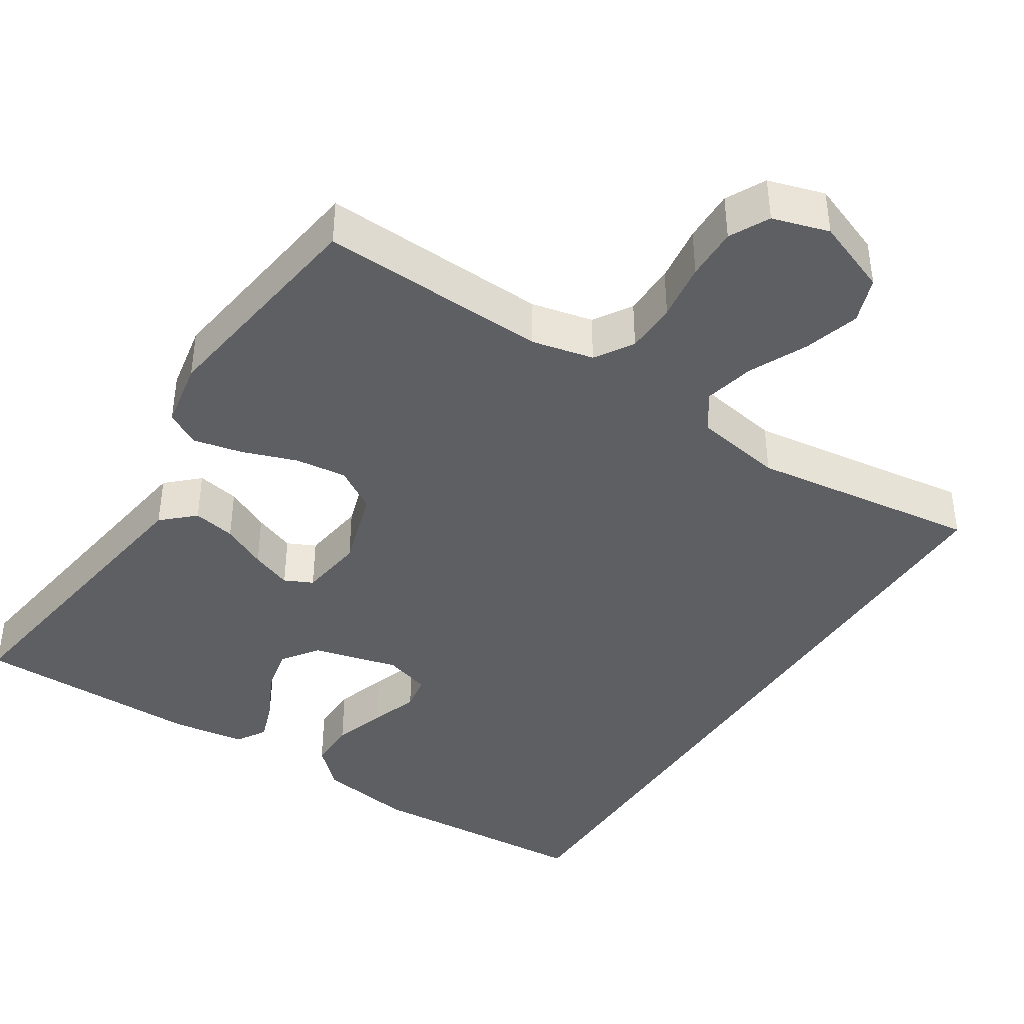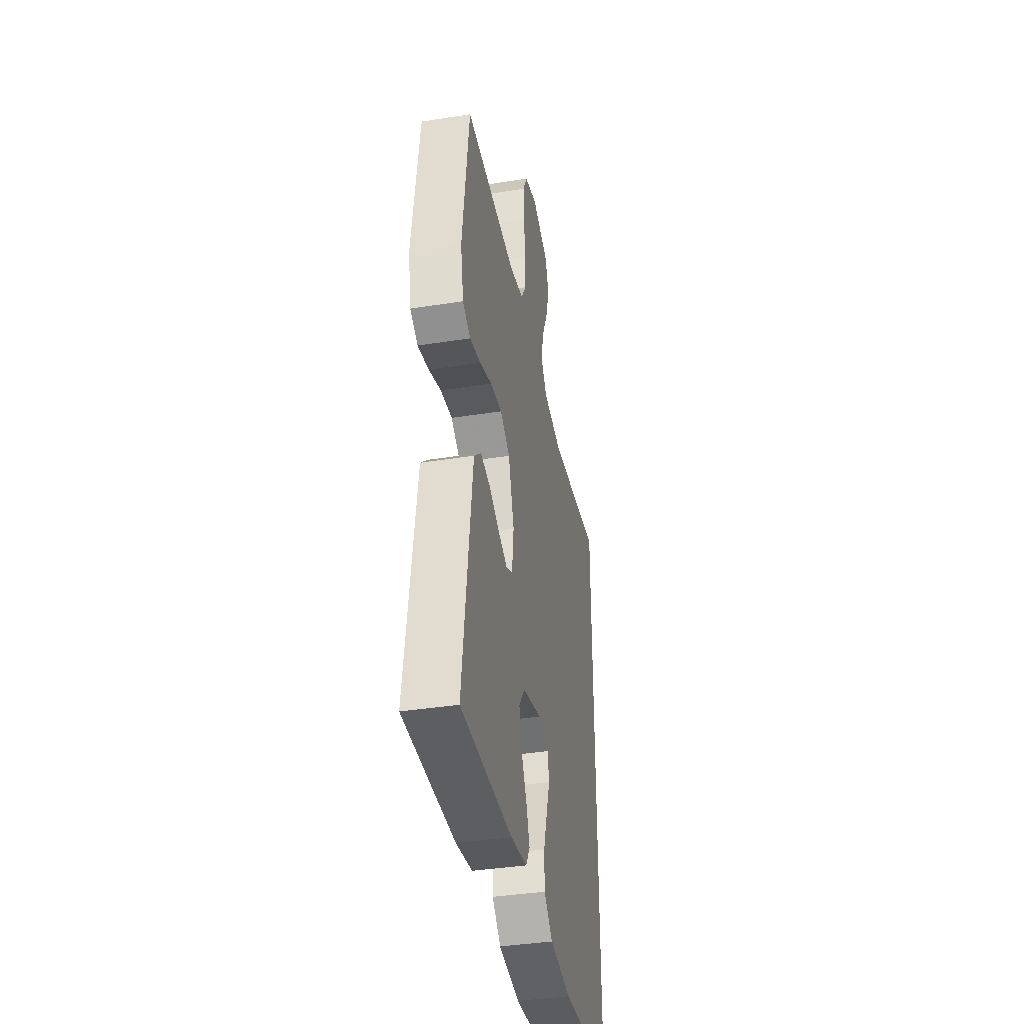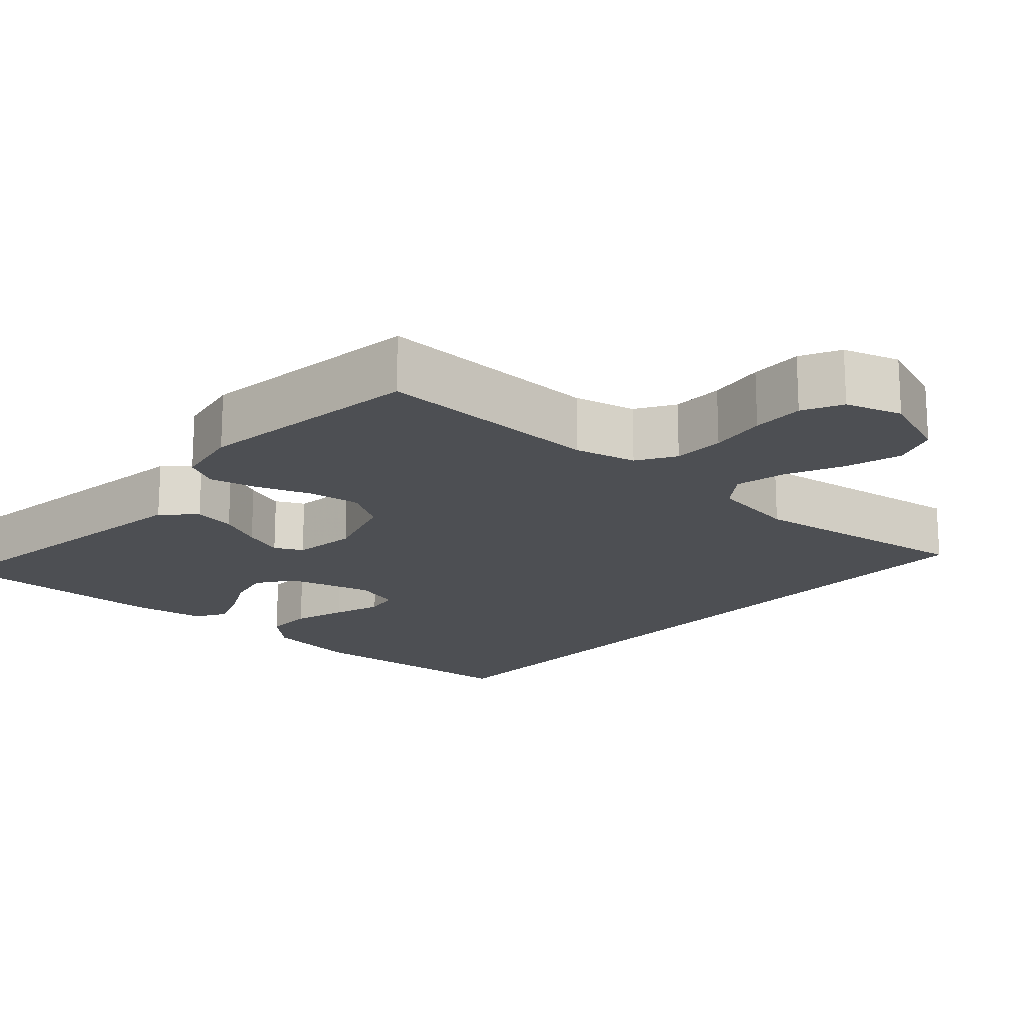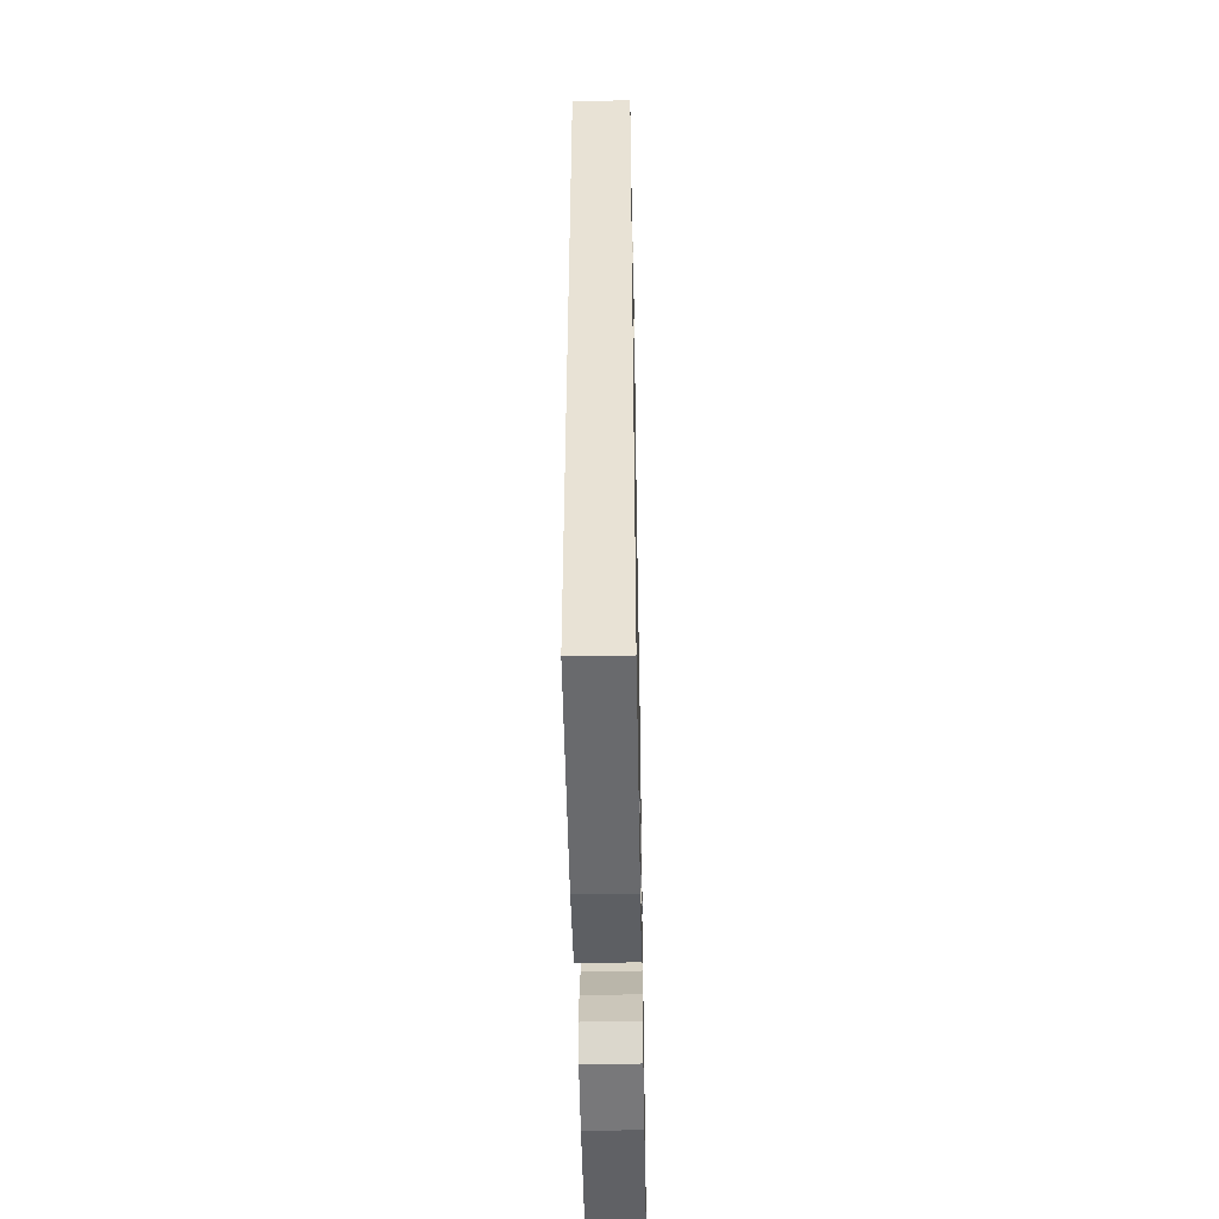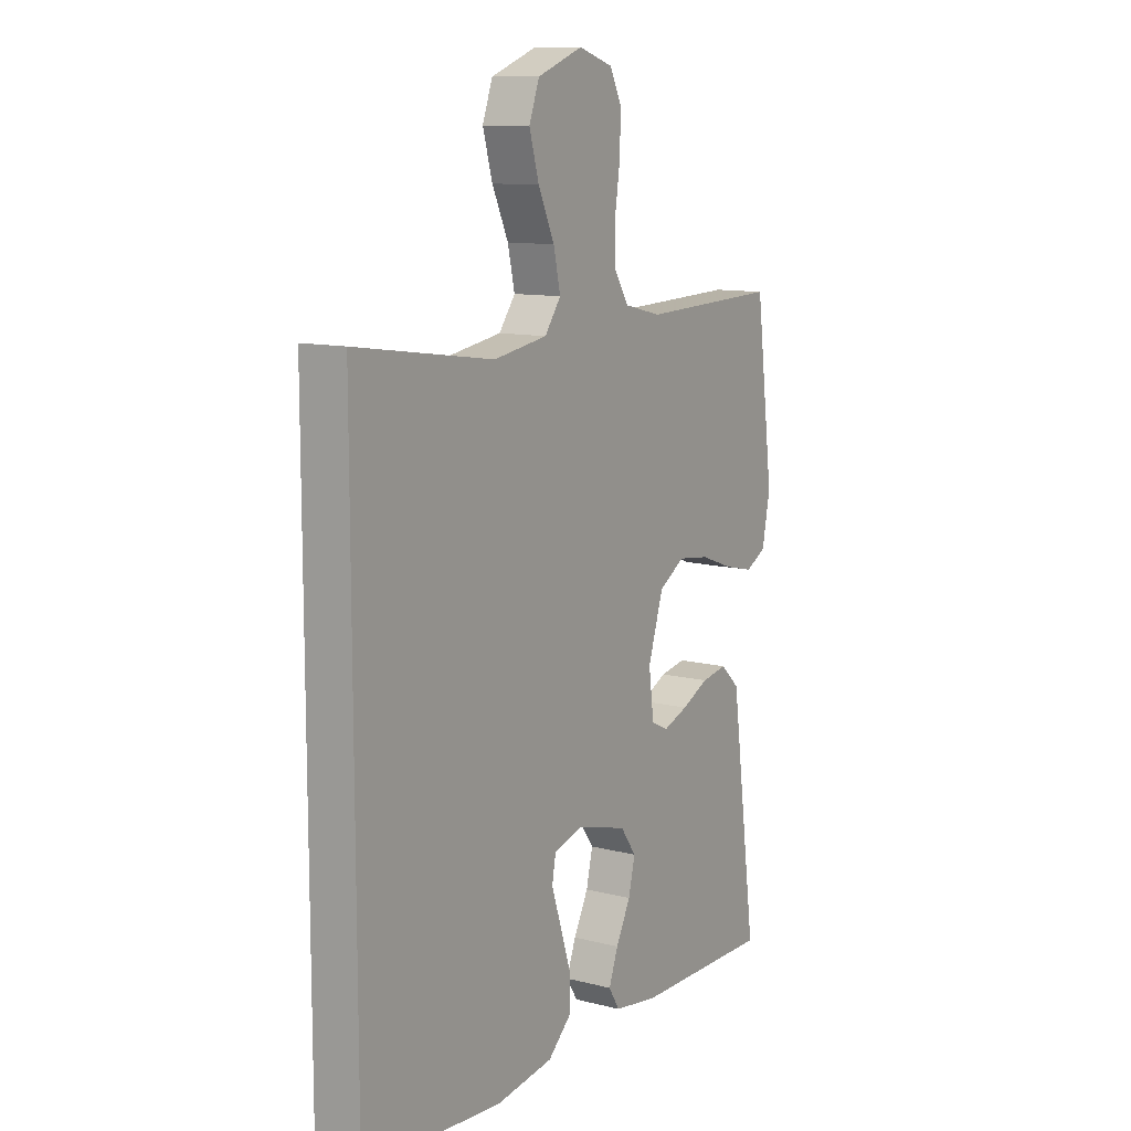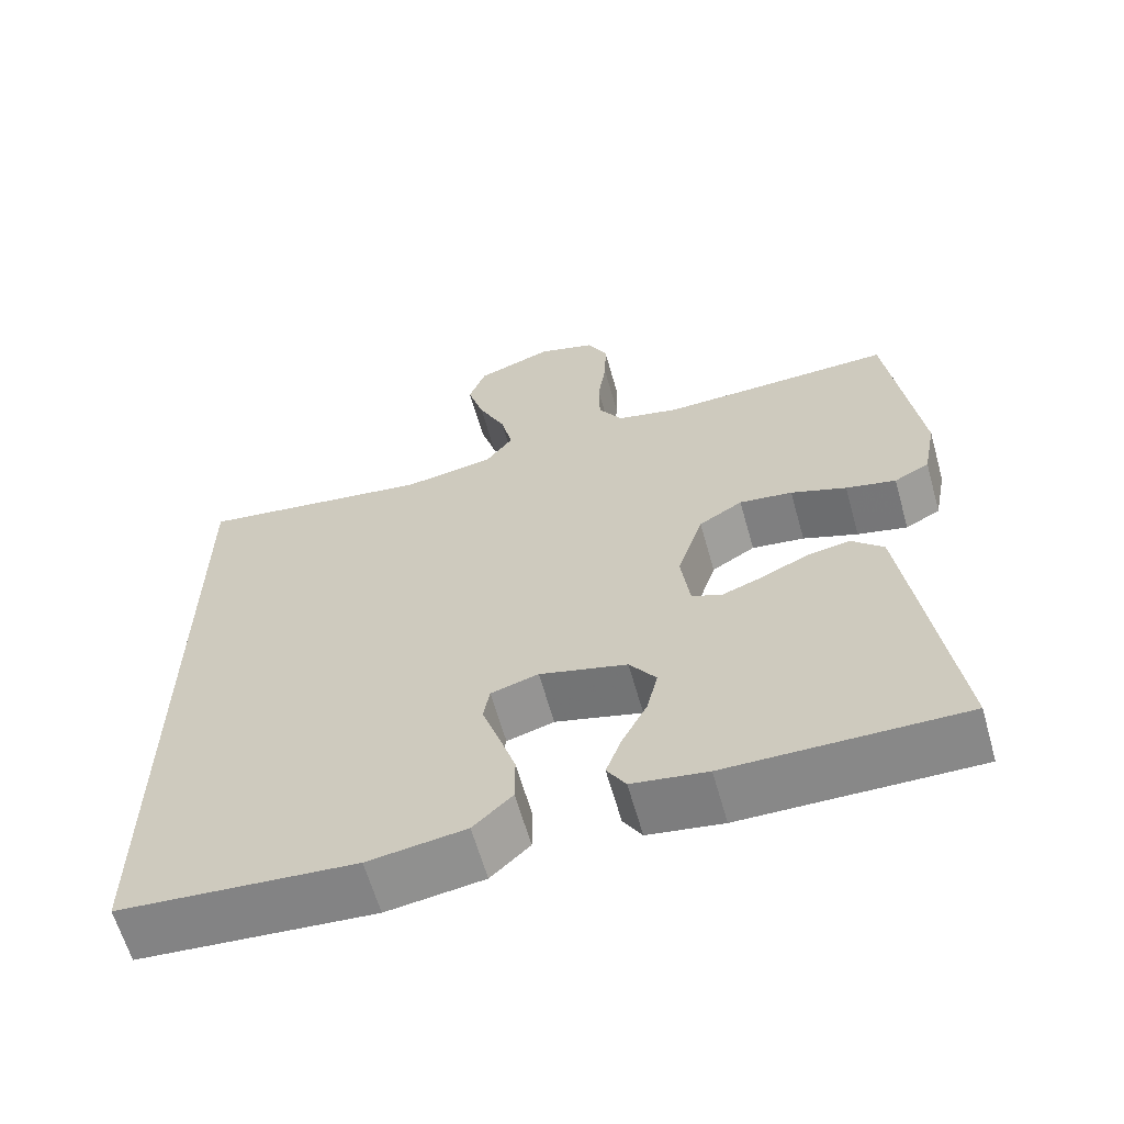
<metadata>
{"format":"obj","ext":"obj","renderer":"f3d","projection":"perspective","resolution":1024,"background":"white","views":[{"elev":-41.3,"azim":-33.2,"up":"+Y"},{"elev":-39.0,"azim":-78.8,"up":"+Z"},{"elev":-17.9,"azim":-41.9,"up":"+Y"},{"elev":-48.7,"azim":91.1,"up":"+Z"},{"elev":11.1,"azim":122.2,"up":"+Z"},{"elev":-62.9,"azim":-164.2,"up":"+Z"}]}
</metadata>
<code>
v 0.5 0.07 0.509
v 0.5 0.07 -0.49
v 0.2 0.07 -0.513
v 0.076 0.07 -0.495
v 0.026 0.07 -0.448
v 0.026 0.07 -0.384
v 0.048 0.07 -0.315
v 0.069 0.07 -0.252
v 0.061 0.07 -0.206
v 0 0.07 -0.188
v -0.112 0.07 -0.218
v -0.146 0.07 -0.266
v -0.132 0.07 -0.326
v -0.1 0.07 -0.388
v -0.08 0.07 -0.443
v -0.104 0.07 -0.482
v -0.2 0.07 -0.497
v -0.5 0.07 -0.5
v -0.459 0.07 -0.2
v -0.443 0.07 -0.084
v -0.402 0.07 -0.045
v -0.346 0.07 -0.055
v -0.287 0.07 -0.083
v -0.233 0.07 -0.103
v -0.196 0.07 -0.085
v -0.185 0.07 0
v -0.218 0.07 0.104
v -0.274 0.07 0.138
v -0.342 0.07 0.129
v -0.413 0.07 0.103
v -0.477 0.07 0.088
v -0.522 0.07 0.112
v -0.539 0.07 0.2
v -0.5 0.07 0.5
v -0.2 0.07 0.49
v -0.119 0.07 0.509
v -0.088 0.07 0.559
v -0.087 0.07 0.627
v -0.098 0.07 0.702
v -0.1 0.07 0.771
v -0.074 0.07 0.823
v 0 0.07 0.846
v 0.098 0.07 0.809
v 0.12 0.07 0.749
v 0.099 0.07 0.676
v 0.064 0.07 0.6
v 0.049 0.07 0.533
v 0.084 0.07 0.485
v 0.2 0.07 0.466
v 0.5 0 0.509
v 0.5 0 -0.49
v 0.2 0 -0.513
v 0.076 0 -0.495
v 0.026 0 -0.448
v 0.026 0 -0.384
v 0.048 0 -0.315
v 0.069 0 -0.252
v 0.061 0 -0.206
v 0 0 -0.188
v -0.112 0 -0.218
v -0.146 0 -0.266
v -0.132 0 -0.326
v -0.1 0 -0.388
v -0.08 0 -0.443
v -0.104 0 -0.482
v -0.2 0 -0.497
v -0.5 0 -0.5
v -0.459 0 -0.2
v -0.443 0 -0.084
v -0.402 0 -0.045
v -0.346 0 -0.055
v -0.287 0 -0.083
v -0.233 0 -0.103
v -0.196 0 -0.085
v -0.185 0 0
v -0.218 0 0.104
v -0.274 0 0.138
v -0.342 0 0.129
v -0.413 0 0.103
v -0.477 0 0.088
v -0.522 0 0.112
v -0.539 0 0.2
v -0.5 0 0.5
v -0.2 0 0.49
v -0.119 0 0.509
v -0.088 0 0.559
v -0.087 0 0.627
v -0.098 0 0.702
v -0.1 0 0.771
v -0.074 0 0.823
v 0 0 0.846
v 0.098 0 0.809
v 0.12 0 0.749
v 0.099 0 0.676
v 0.064 0 0.6
v 0.049 0 0.533
v 0.084 0 0.485
v 0.2 0 0.466
f 43 44 45 46
f 43 46 47
f 42 43 47
f 41 42 47
f 38 39 40 41
f 37 38 41 47
f 36 37 47 48
f 32 33 34 35
f 29 30 31 32
f 28 29 32 35
f 27 28 35 36
f 20 21 22 23
f 20 23 24
f 19 20 24
f 18 19 24
f 17 18 24 25
f 13 14 15 16
f 12 13 16 17
f 5 6 7 8
f 3 4 5 8
f 3 8 9
f 49 1 2 3
f 49 3 9
f 48 49 9 10
f 26 27 36 48
f 26 48 10 11
f 12 17 25 26
f 11 12 26
f 95 94 93 92
f 96 95 92
f 96 92 91
f 96 91 90
f 90 89 88 87
f 96 90 87 86
f 97 96 86 85
f 84 83 82 81
f 81 80 79 78
f 84 81 78 77
f 85 84 77 76
f 72 71 70 69
f 73 72 69
f 73 69 68
f 73 68 67
f 74 73 67 66
f 65 64 63 62
f 66 65 62 61
f 57 56 55 54
f 57 54 53 52
f 58 57 52
f 52 51 50 98
f 58 52 98
f 59 58 98 97
f 97 85 76 75
f 60 59 97 75
f 75 74 66 61
f 75 61 60
f 1 50 51 2
f 2 51 52 3
f 3 52 53 4
f 4 53 54 5
f 5 54 55 6
f 6 55 56 7
f 7 56 57 8
f 8 57 58 9
f 9 58 59 10
f 10 59 60 11
f 11 60 61 12
f 12 61 62 13
f 13 62 63 14
f 14 63 64 15
f 15 64 65 16
f 16 65 66 17
f 17 66 67 18
f 18 67 68 19
f 19 68 69 20
f 20 69 70 21
f 21 70 71 22
f 22 71 72 23
f 23 72 73 24
f 24 73 74 25
f 25 74 75 26
f 26 75 76 27
f 27 76 77 28
f 28 77 78 29
f 29 78 79 30
f 30 79 80 31
f 31 80 81 32
f 32 81 82 33
f 33 82 83 34
f 34 83 84 35
f 35 84 85 36
f 36 85 86 37
f 37 86 87 38
f 38 87 88 39
f 39 88 89 40
f 40 89 90 41
f 41 90 91 42
f 42 91 92 43
f 43 92 93 44
f 44 93 94 45
f 45 94 95 46
f 46 95 96 47
f 47 96 97 48
f 48 97 98 49
f 49 98 50 1

</code>
